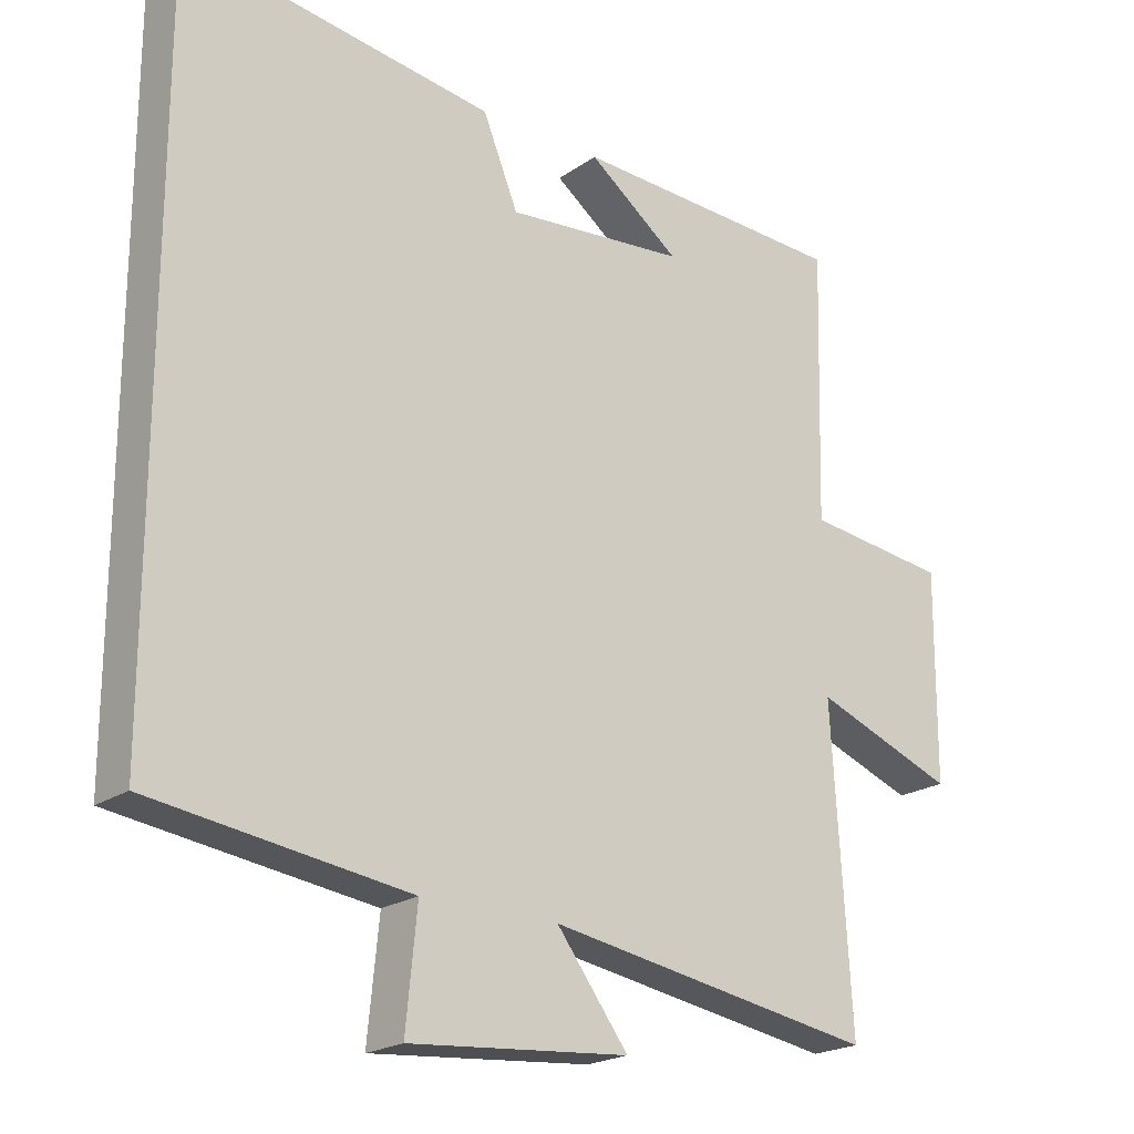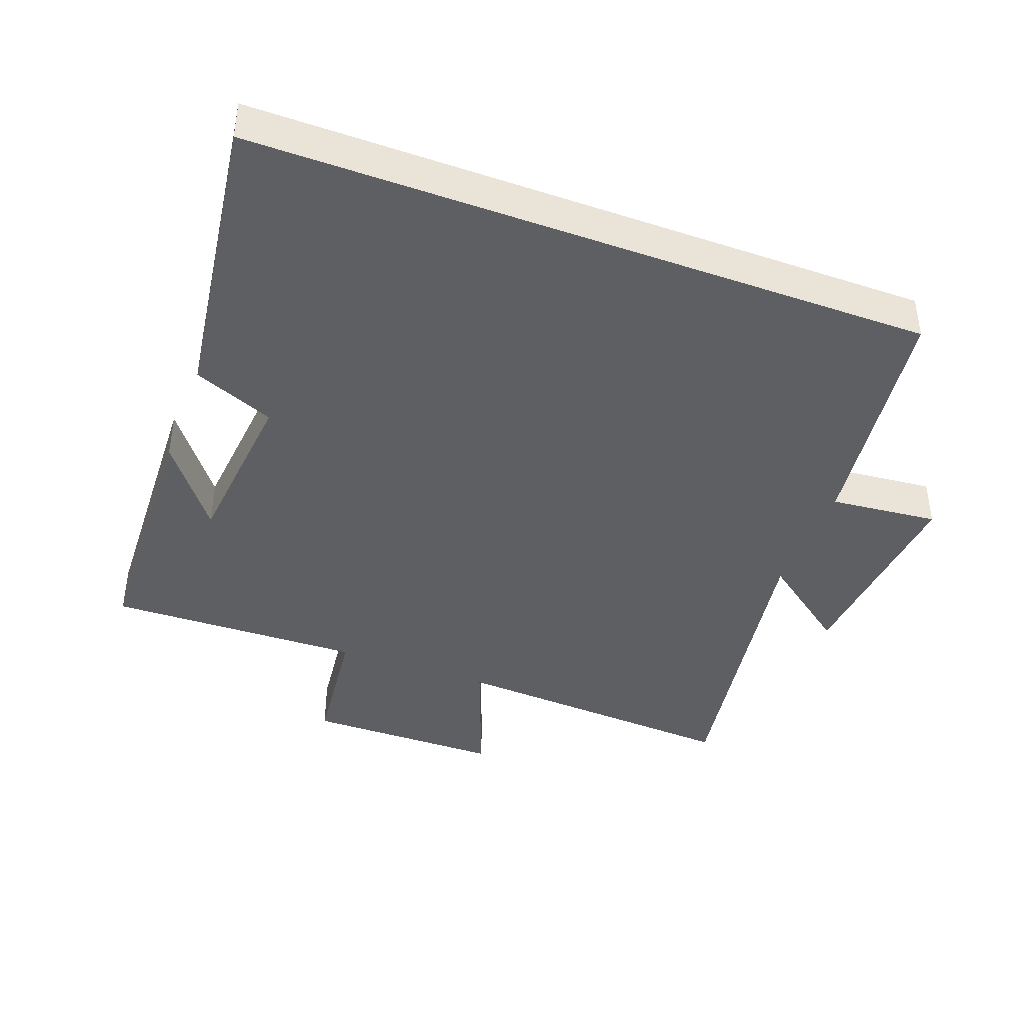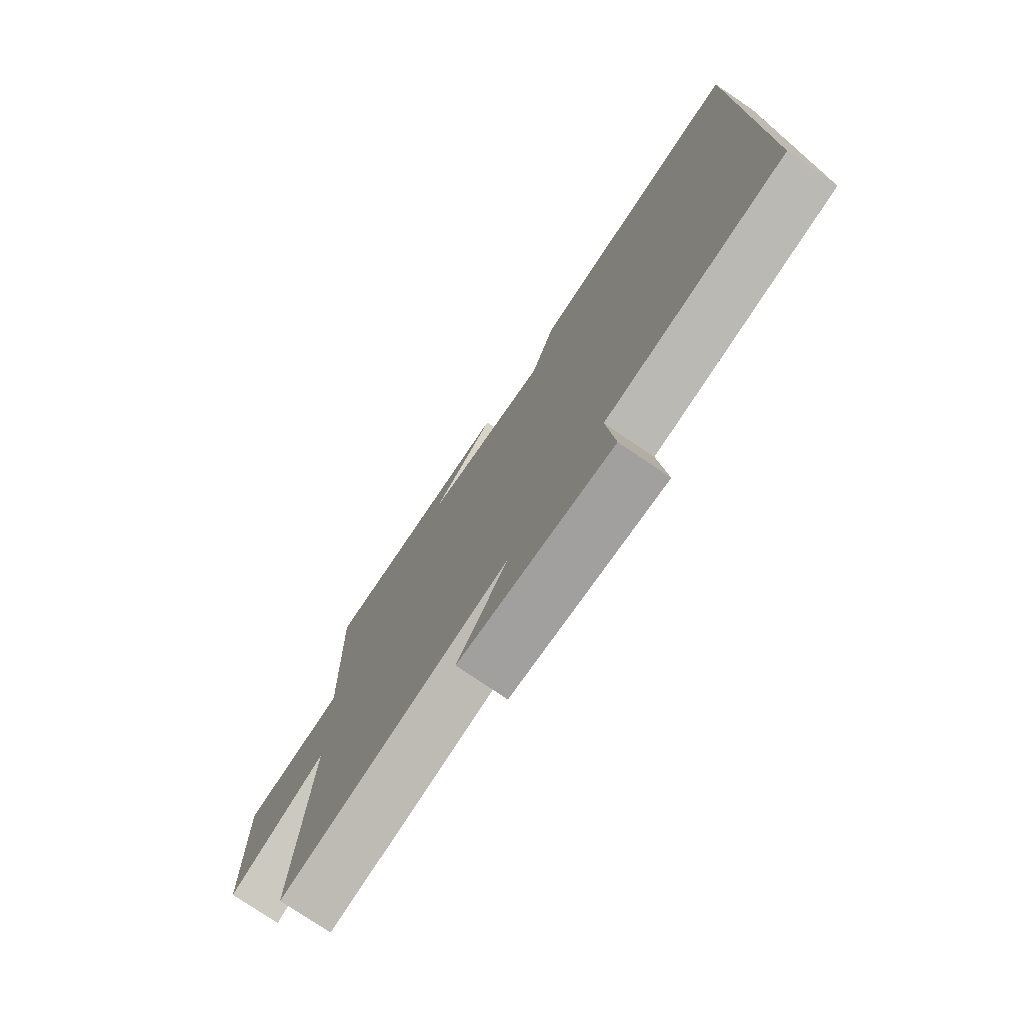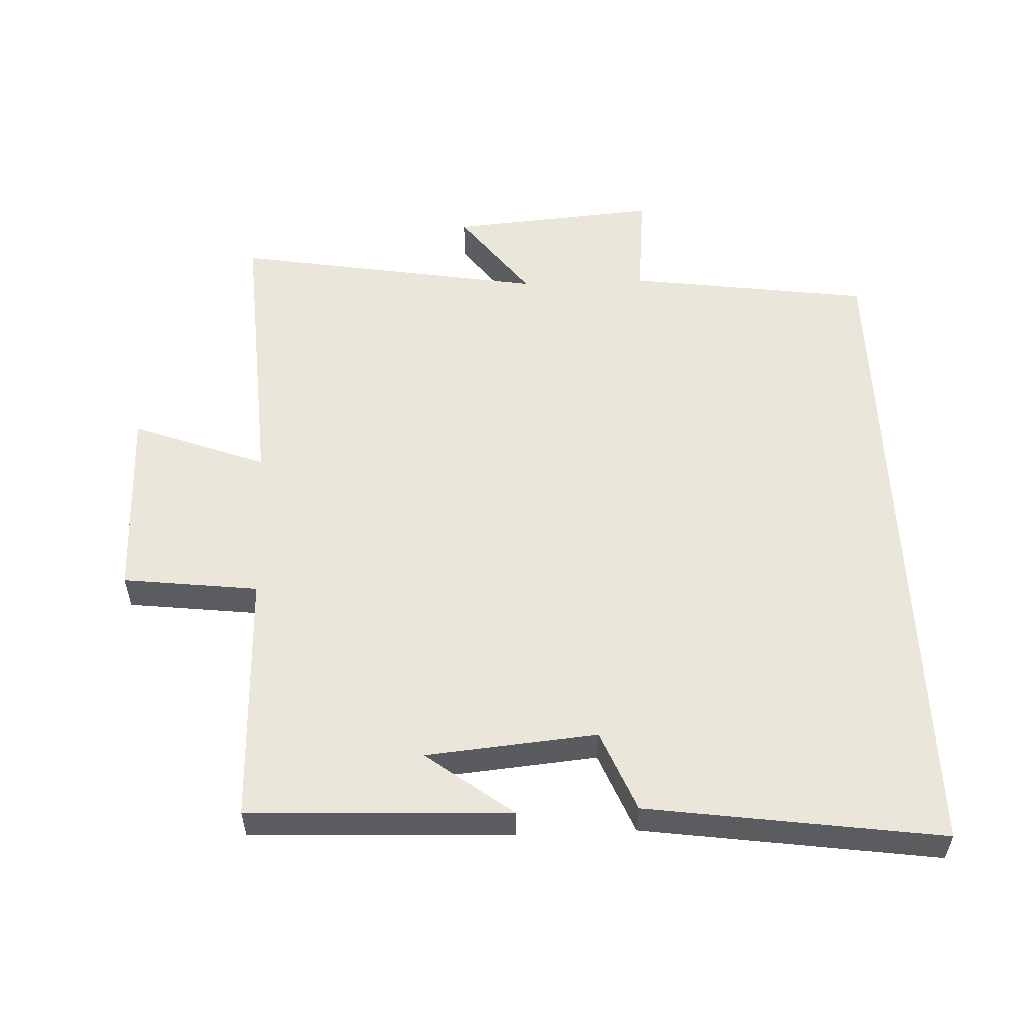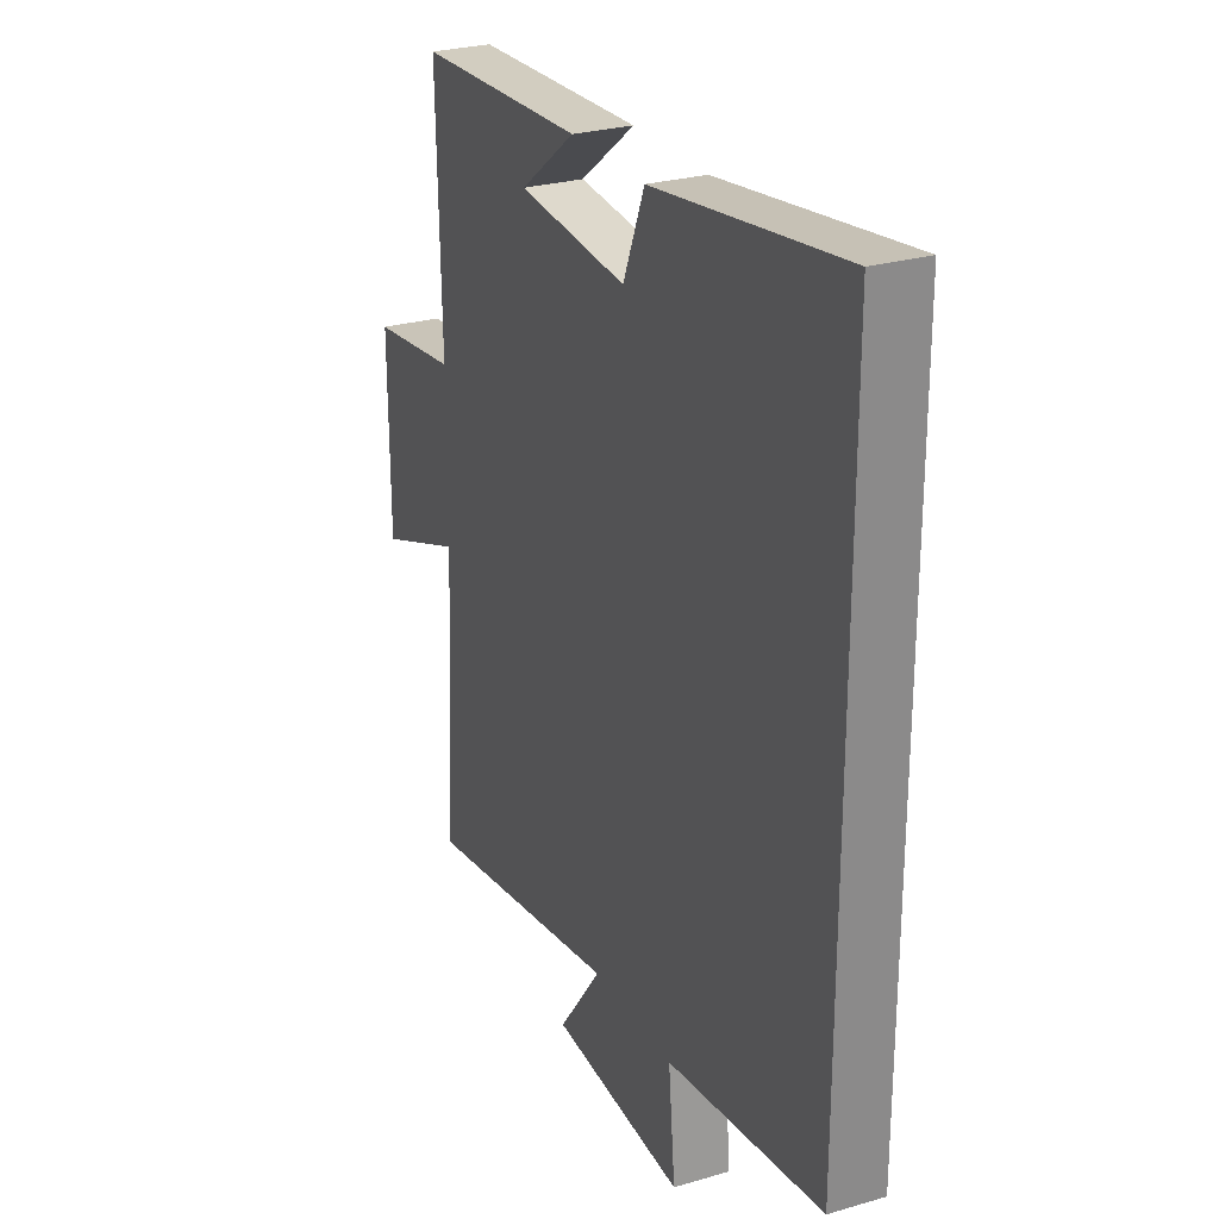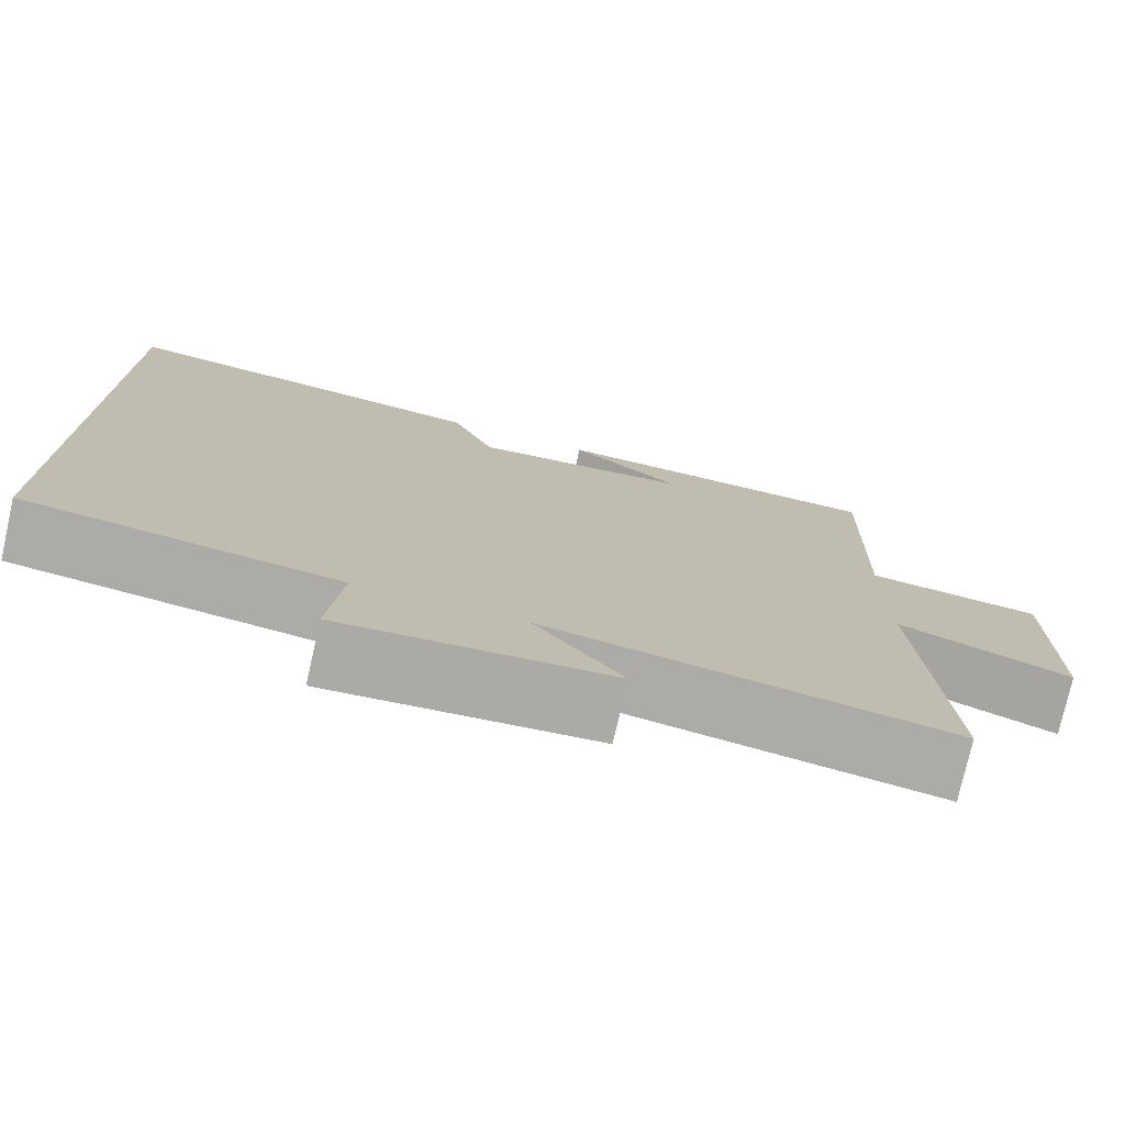
<metadata>
{"format":"obj","ext":"obj","renderer":"f3d","projection":"perspective","resolution":1024,"background":"white","views":[{"elev":-21.1,"azim":140.5,"up":"+Z"},{"elev":-41.5,"azim":69.5,"up":"+Y"},{"elev":-76.1,"azim":55.8,"up":"+Z"},{"elev":54.8,"azim":-2.3,"up":"+Y"},{"elev":26.8,"azim":65.4,"up":"+Z"},{"elev":-76.5,"azim":167.3,"up":"+Z"}]}
</metadata>
<code>
v 0.5 0.07 -0.45
v 0.135 0.07 -0.5
v 0.151 0.07 -0.662
v -0.161 0.07 -0.636
v -0.059 0.07 -0.5
v -0.527 0.07 -0.578
v -0.5 0.07 -0.139
v -0.701 0.07 -0.215
v -0.703 0.07 0.079
v -0.5 0.07 0.103
v -0.51 0.07 0.484
v -0.118 0.07 0.5
v -0.248 0.07 0.402
v 0.008 0.07 0.378
v 0.058 0.07 0.5
v 0.5 0.07 0.562
v 0.5 0 -0.45
v 0.135 0 -0.5
v 0.151 0 -0.662
v -0.161 0 -0.636
v -0.059 0 -0.5
v -0.527 0 -0.578
v -0.5 0 -0.139
v -0.701 0 -0.215
v -0.703 0 0.079
v -0.5 0 0.103
v -0.51 0 0.484
v -0.118 0 0.5
v -0.248 0 0.402
v 0.008 0 0.378
v 0.058 0 0.5
v 0.5 0 0.562
f 14 15 16 1
f 13 14 1 2
f 11 12 13
f 10 11 13 2
f 7 8 9 10
f 7 10 2 3
f 5 6 7
f 5 7 3
f 3 4 5
f 17 32 31 30
f 18 17 30 29
f 29 28 27
f 18 29 27 26
f 26 25 24 23
f 19 18 26 23
f 23 22 21
f 19 23 21
f 21 20 19
f 1 17 18 2
f 2 18 19 3
f 3 19 20 4
f 4 20 21 5
f 5 21 22 6
f 6 22 23 7
f 7 23 24 8
f 8 24 25 9
f 9 25 26 10
f 10 26 27 11
f 11 27 28 12
f 12 28 29 13
f 13 29 30 14
f 14 30 31 15
f 15 31 32 16
f 16 32 17 1

</code>
